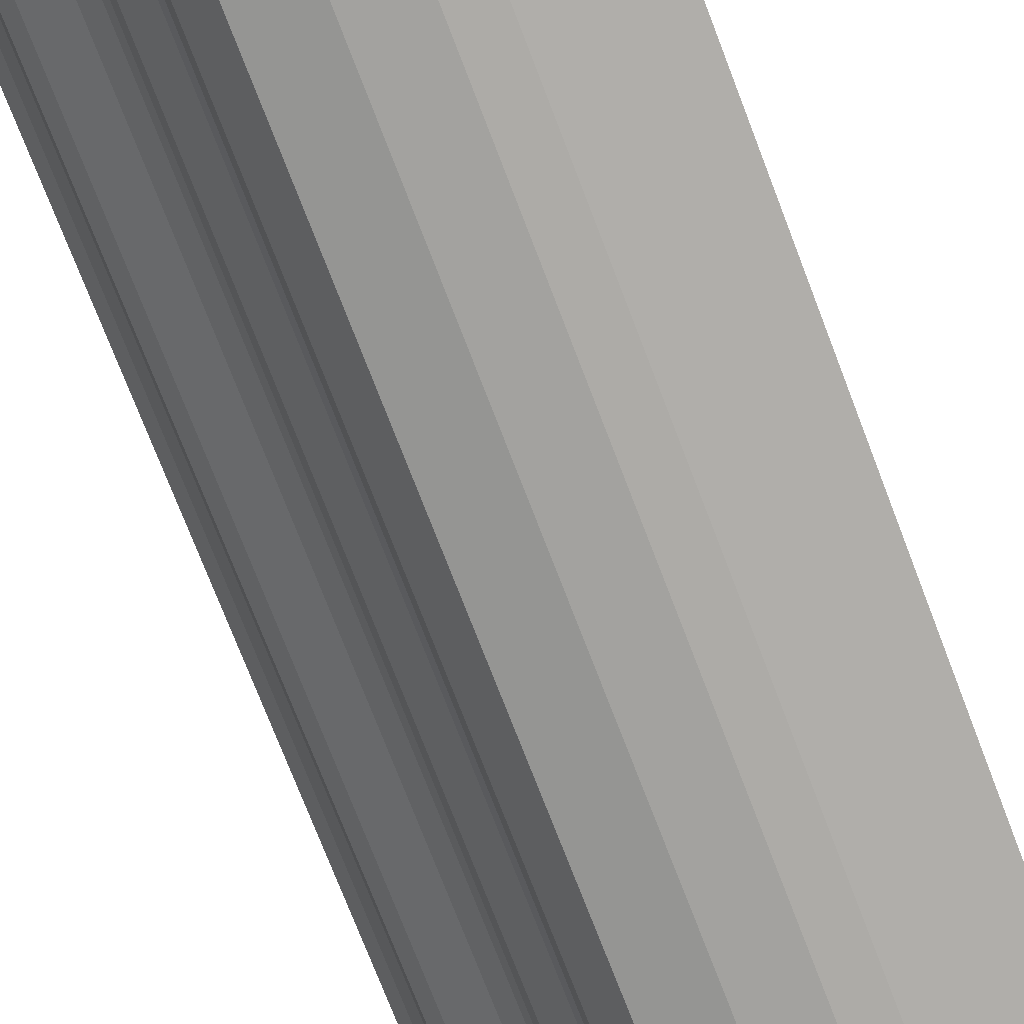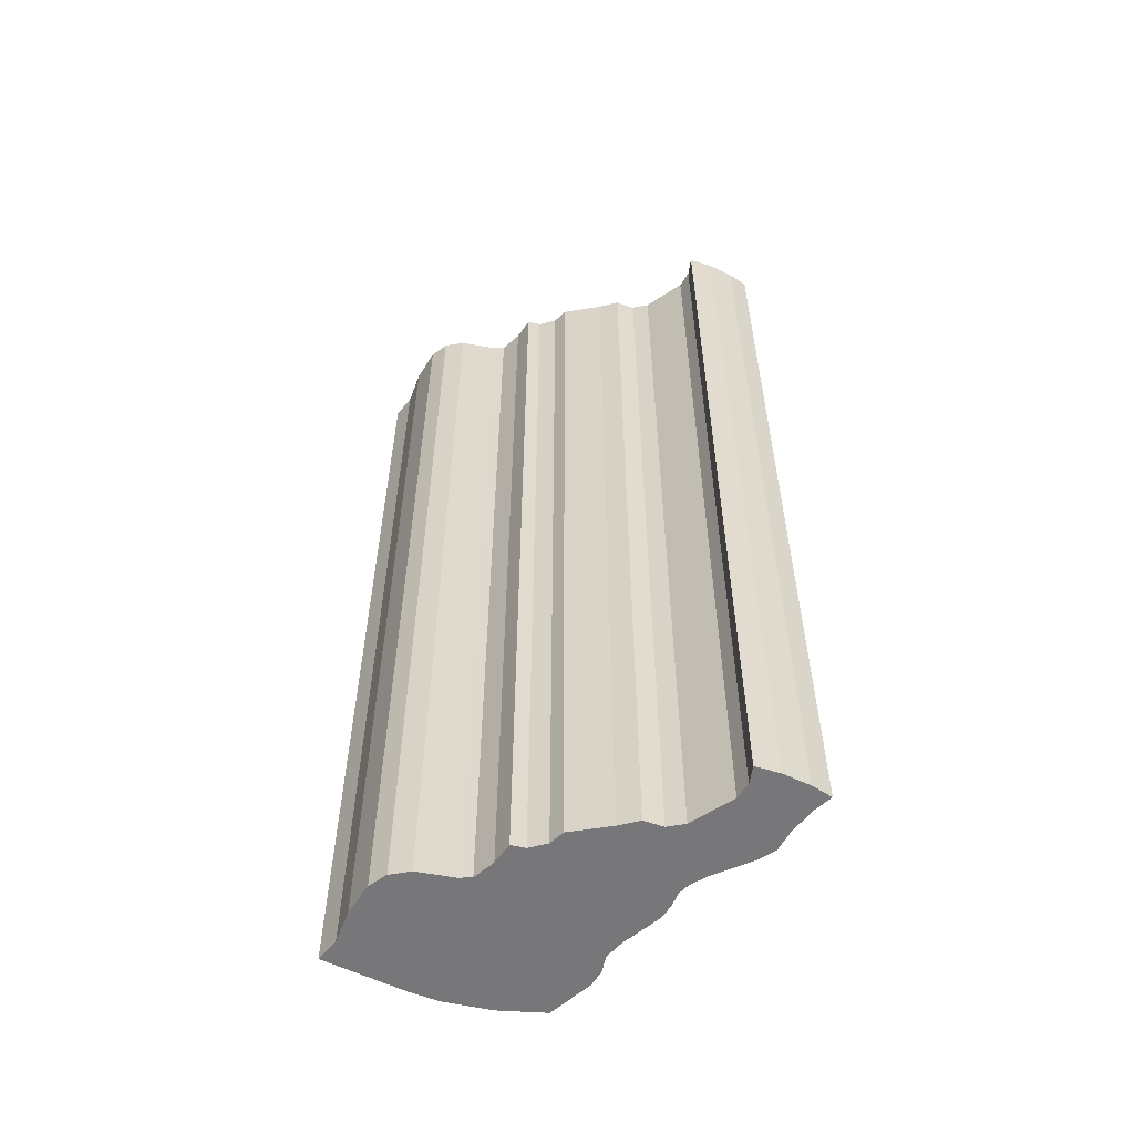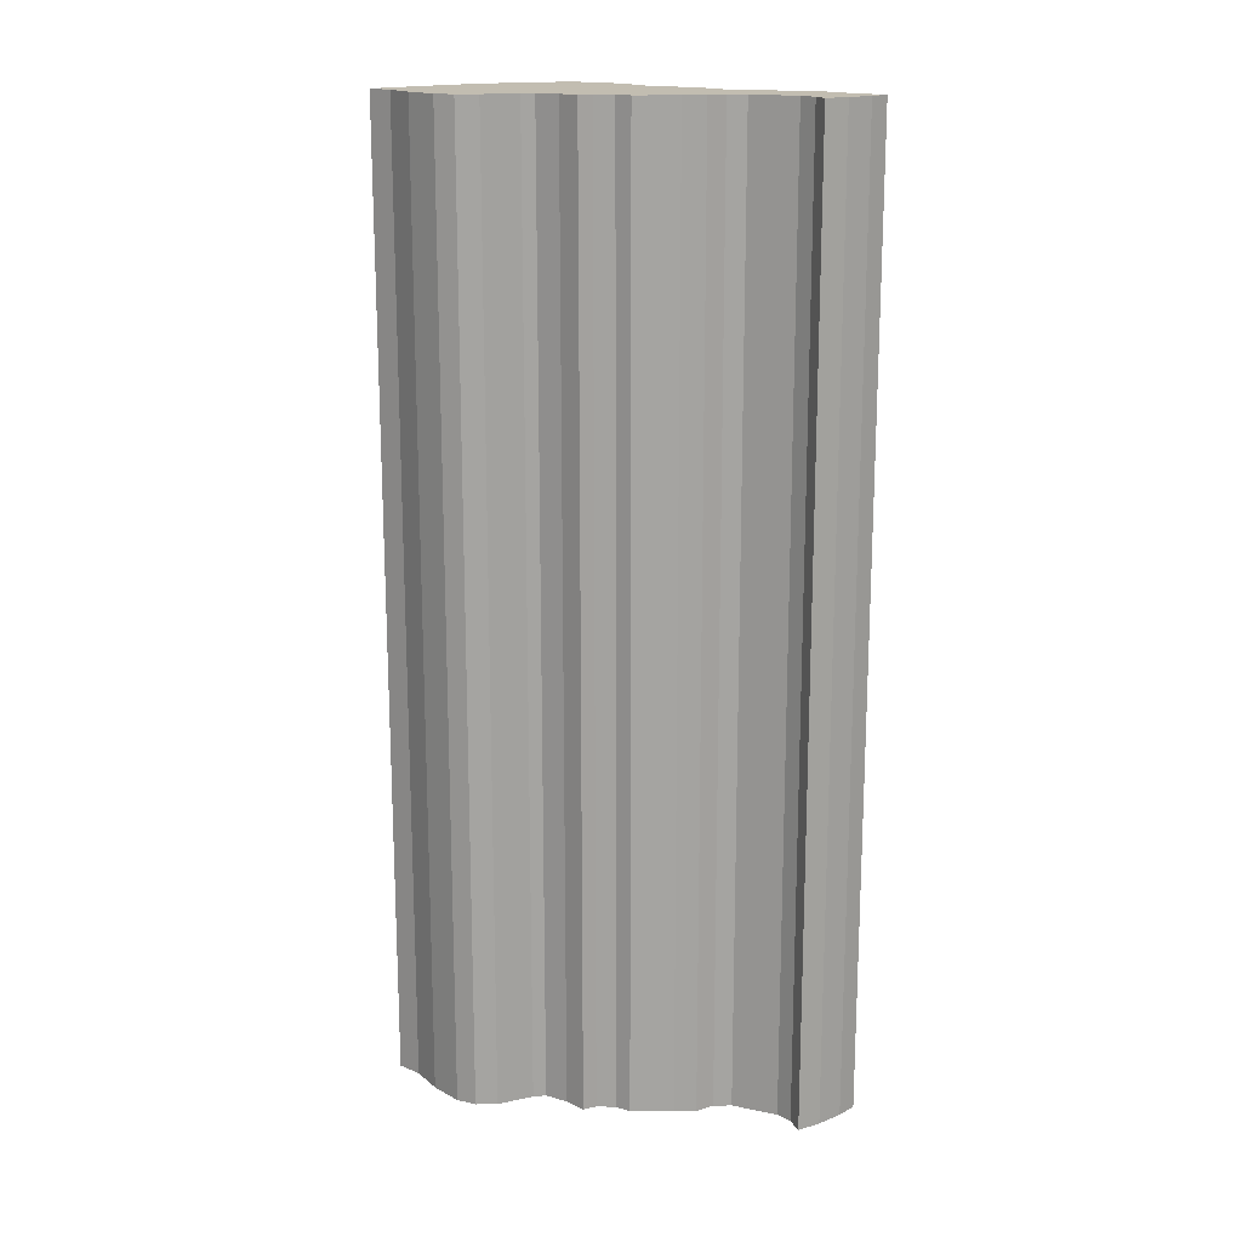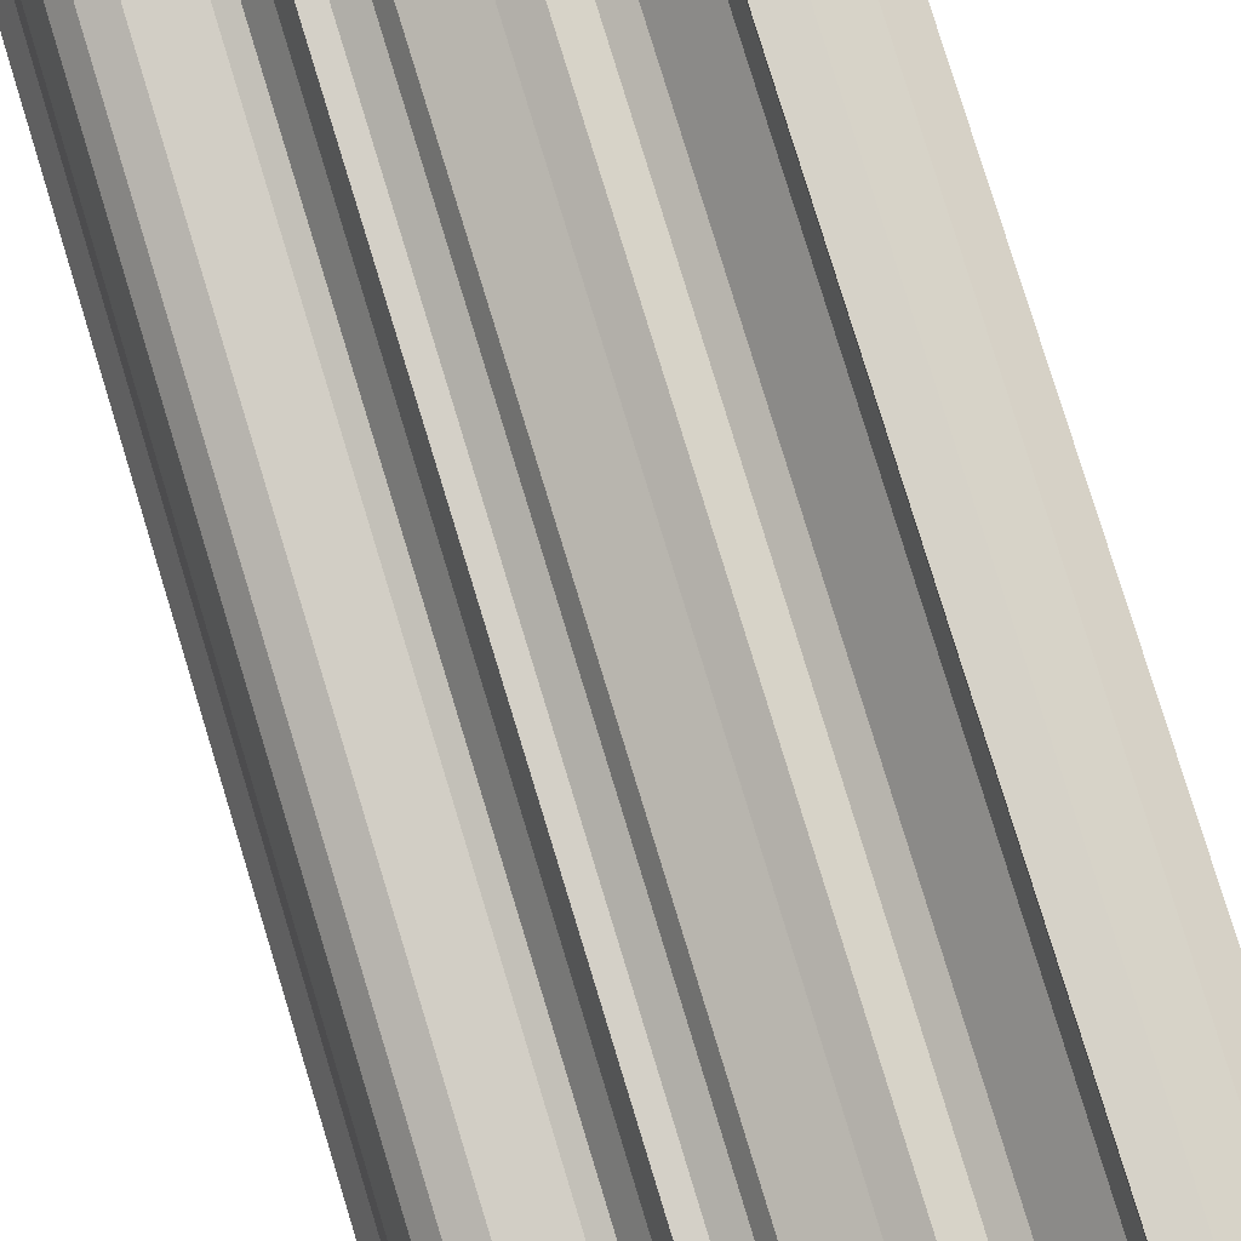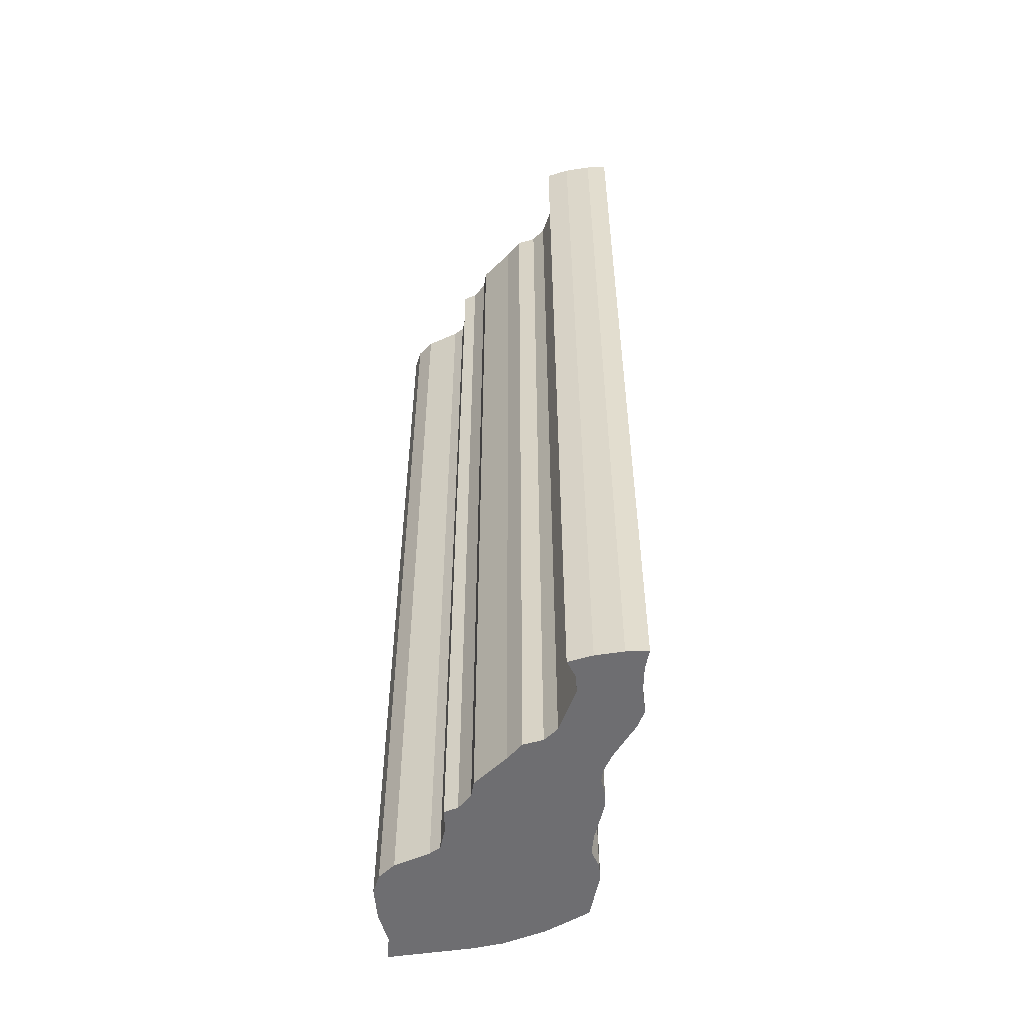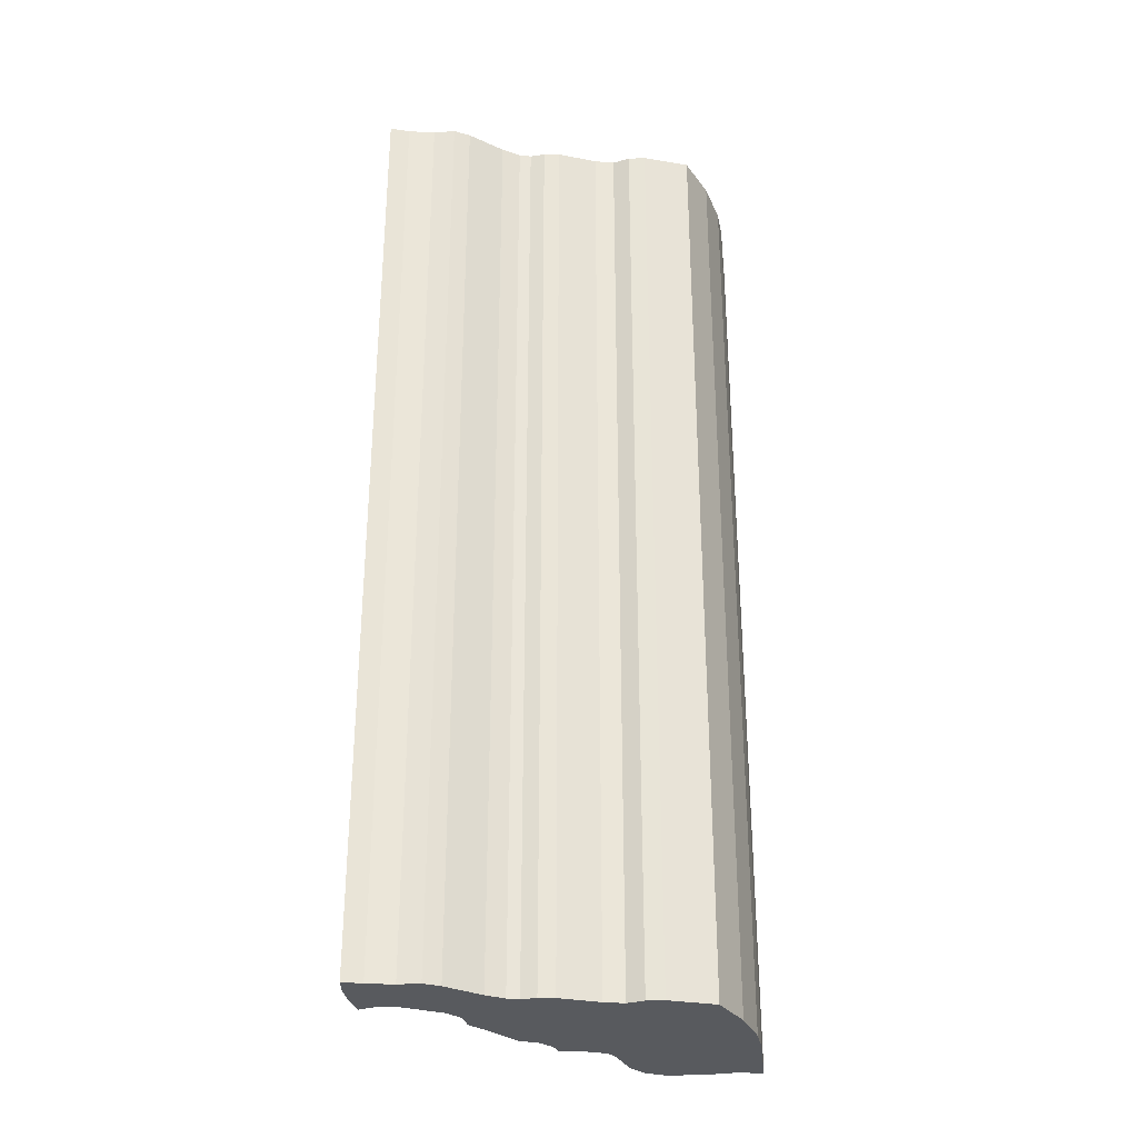
<metadata>
{"format":"obj","ext":"obj","renderer":"f3d","projection":"perspective","resolution":1024,"background":"white","views":[{"elev":-73.1,"azim":-159.1,"up":"+Z"},{"elev":-57.2,"azim":-14.2,"up":"+Y"},{"elev":16.9,"azim":-26.2,"up":"+Y"},{"elev":79.7,"azim":-17.0,"up":"+Z"},{"elev":-54.4,"azim":21.7,"up":"+Y"},{"elev":-30.9,"azim":109.2,"up":"+Y"}]}
</metadata>
<code>
o AM.002_CUCurve.1720
v 1.221 0 0.4127
v 1.22 0 0.412
v 1.219 0 0.4107
v 1.218 0 0.4099
v 1.218 0 0.4093
v 1.218 0 0.4086
v 1.217 0 0.4078
v 1.216 0 0.406
v 1.216 0 0.405
v 1.216 0 0.4041
v 1.215 0 0.4032
v 1.214 0 0.4011
v 1.212 0 0.4007
v 1.209 0 0.4006
v 1.208 0 0.4008
v 1.203 0 0.4018
v 1.204 0 0.403
v 1.204 0 0.4048
v 1.205 0 0.4065
v 1.205 0 0.4073
v 1.206 0 0.4078
v 1.208 0 0.4079
v 1.209 0 0.4081
v 1.21 0 0.4091
v 1.21 0 0.4102
v 1.211 0 0.4102
v 1.212 0 0.4107
v 1.212 0 0.4114
v 1.214 0 0.4123
v 1.215 0 0.4129
v 1.216 0 0.4128
v 1.217 0 0.4132
v 1.219 0 0.415
v 1.219 0 0.4158
v 1.219 0 0.4168
v 1.22 0 0.4167
v 1.221 0 0.4164
v 1.222 0 0.416
v 1.222 0 0.4151
v 1.221 0 0.4138
v 1.217 0.05 0.4078
v 1.208 0.05 0.4079
v 1.22 0.05 0.412
v 1.212 0.05 0.4114
v 1.214 0.05 0.4123
v 1.215 0.05 0.4129
v 1.221 0.05 0.4127
v 1.219 0.05 0.4107
v 1.218 0.05 0.4099
v 1.21 0.05 0.4102
v 1.218 0.05 0.4093
v 1.218 0.05 0.4086
v 1.206 0.05 0.4078
v 1.216 0.05 0.405
v 1.216 0.05 0.4041
v 1.214 0.05 0.4011
v 1.208 0.05 0.4008
v 1.215 0.05 0.4032
v 1.221 0.05 0.4138
v 1.217 0.05 0.4132
v 1.205 0.05 0.4073
v 1.222 0.05 0.416
v 1.222 0.05 0.4151
v 1.219 0.05 0.4168
v 1.221 0.05 0.4164
v 1.219 0.05 0.4158
v 1.209 0.05 0.4006
v 1.216 0.05 0.4128
v 1.212 0.05 0.4107
v 1.212 0.05 0.4007
v 1.219 0.05 0.415
v 1.209 0.05 0.4081
v 1.21 0.05 0.4091
v 1.211 0.05 0.4102
v 1.205 0.05 0.4065
v 1.216 0.05 0.406
v 1.204 0.05 0.4048
v 1.203 0.05 0.4018
v 1.204 0.05 0.403
v 1.22 0.05 0.4167
f 15 14 13
f 15 13 12
f 16 15 12
f 16 12 11
f 17 16 11
f 17 11 10
f 18 17 10
f 18 10 9
f 19 18 9
f 19 9 8
f 19 8 7
f 20 19 7
f 21 20 7
f 22 21 7
f 23 22 7
f 23 7 6
f 24 23 6
f 24 6 5
f 24 5 4
f 25 24 4
f 25 4 26
f 26 4 3
f 27 26 3
f 28 27 3
f 28 3 2
f 29 28 2
f 29 2 1
f 30 29 31
f 31 29 1
f 31 1 40
f 32 31 40
f 33 32 40
f 33 40 39
f 34 33 39
f 34 39 38
f 34 38 37
f 35 34 37
f 35 37 36
f 57 70 67
f 57 56 70
f 78 56 57
f 78 58 56
f 79 58 78
f 79 55 58
f 77 55 79
f 77 54 55
f 75 54 77
f 75 76 54
f 75 41 76
f 61 41 75
f 53 41 61
f 42 41 53
f 72 41 42
f 72 52 41
f 73 52 72
f 73 51 52
f 73 49 51
f 50 49 73
f 50 74 49
f 74 48 49
f 69 48 74
f 44 48 69
f 44 43 48
f 45 43 44
f 45 47 43
f 46 68 45
f 68 47 45
f 68 59 47
f 60 59 68
f 71 59 60
f 71 63 59
f 66 63 71
f 66 62 63
f 66 65 62
f 64 65 66
f 64 80 65
f 20 21 53 61
f 19 20 61 75
f 14 15 57 67
f 5 6 52 51
f 34 35 64 66
f 21 22 42 53
f 23 24 73 72
f 32 33 71 60
f 27 28 44 69
f 12 13 70 56
f 33 34 66 71
f 25 26 74 50
f 13 14 67 70
f 37 38 62 65
f 9 10 55 54
f 4 5 51 49
f 31 32 60 68
f 28 29 45 44
f 18 19 75 77
f 26 27 69 74
f 22 23 72 42
f 7 8 76 41
f 11 12 56 58
f 16 17 79 78
f 6 7 41 52
f 1 2 43 47
f 30 31 68 46
f 39 40 59 63
f 24 25 50 73
f 40 1 47 59
f 8 9 54 76
f 15 16 78 57
f 38 39 63 62
f 17 18 77 79
f 2 3 48 43
f 29 30 46 45
f 36 37 65 80
f 35 36 80 64
f 3 4 49 48
f 10 11 58 55

</code>
